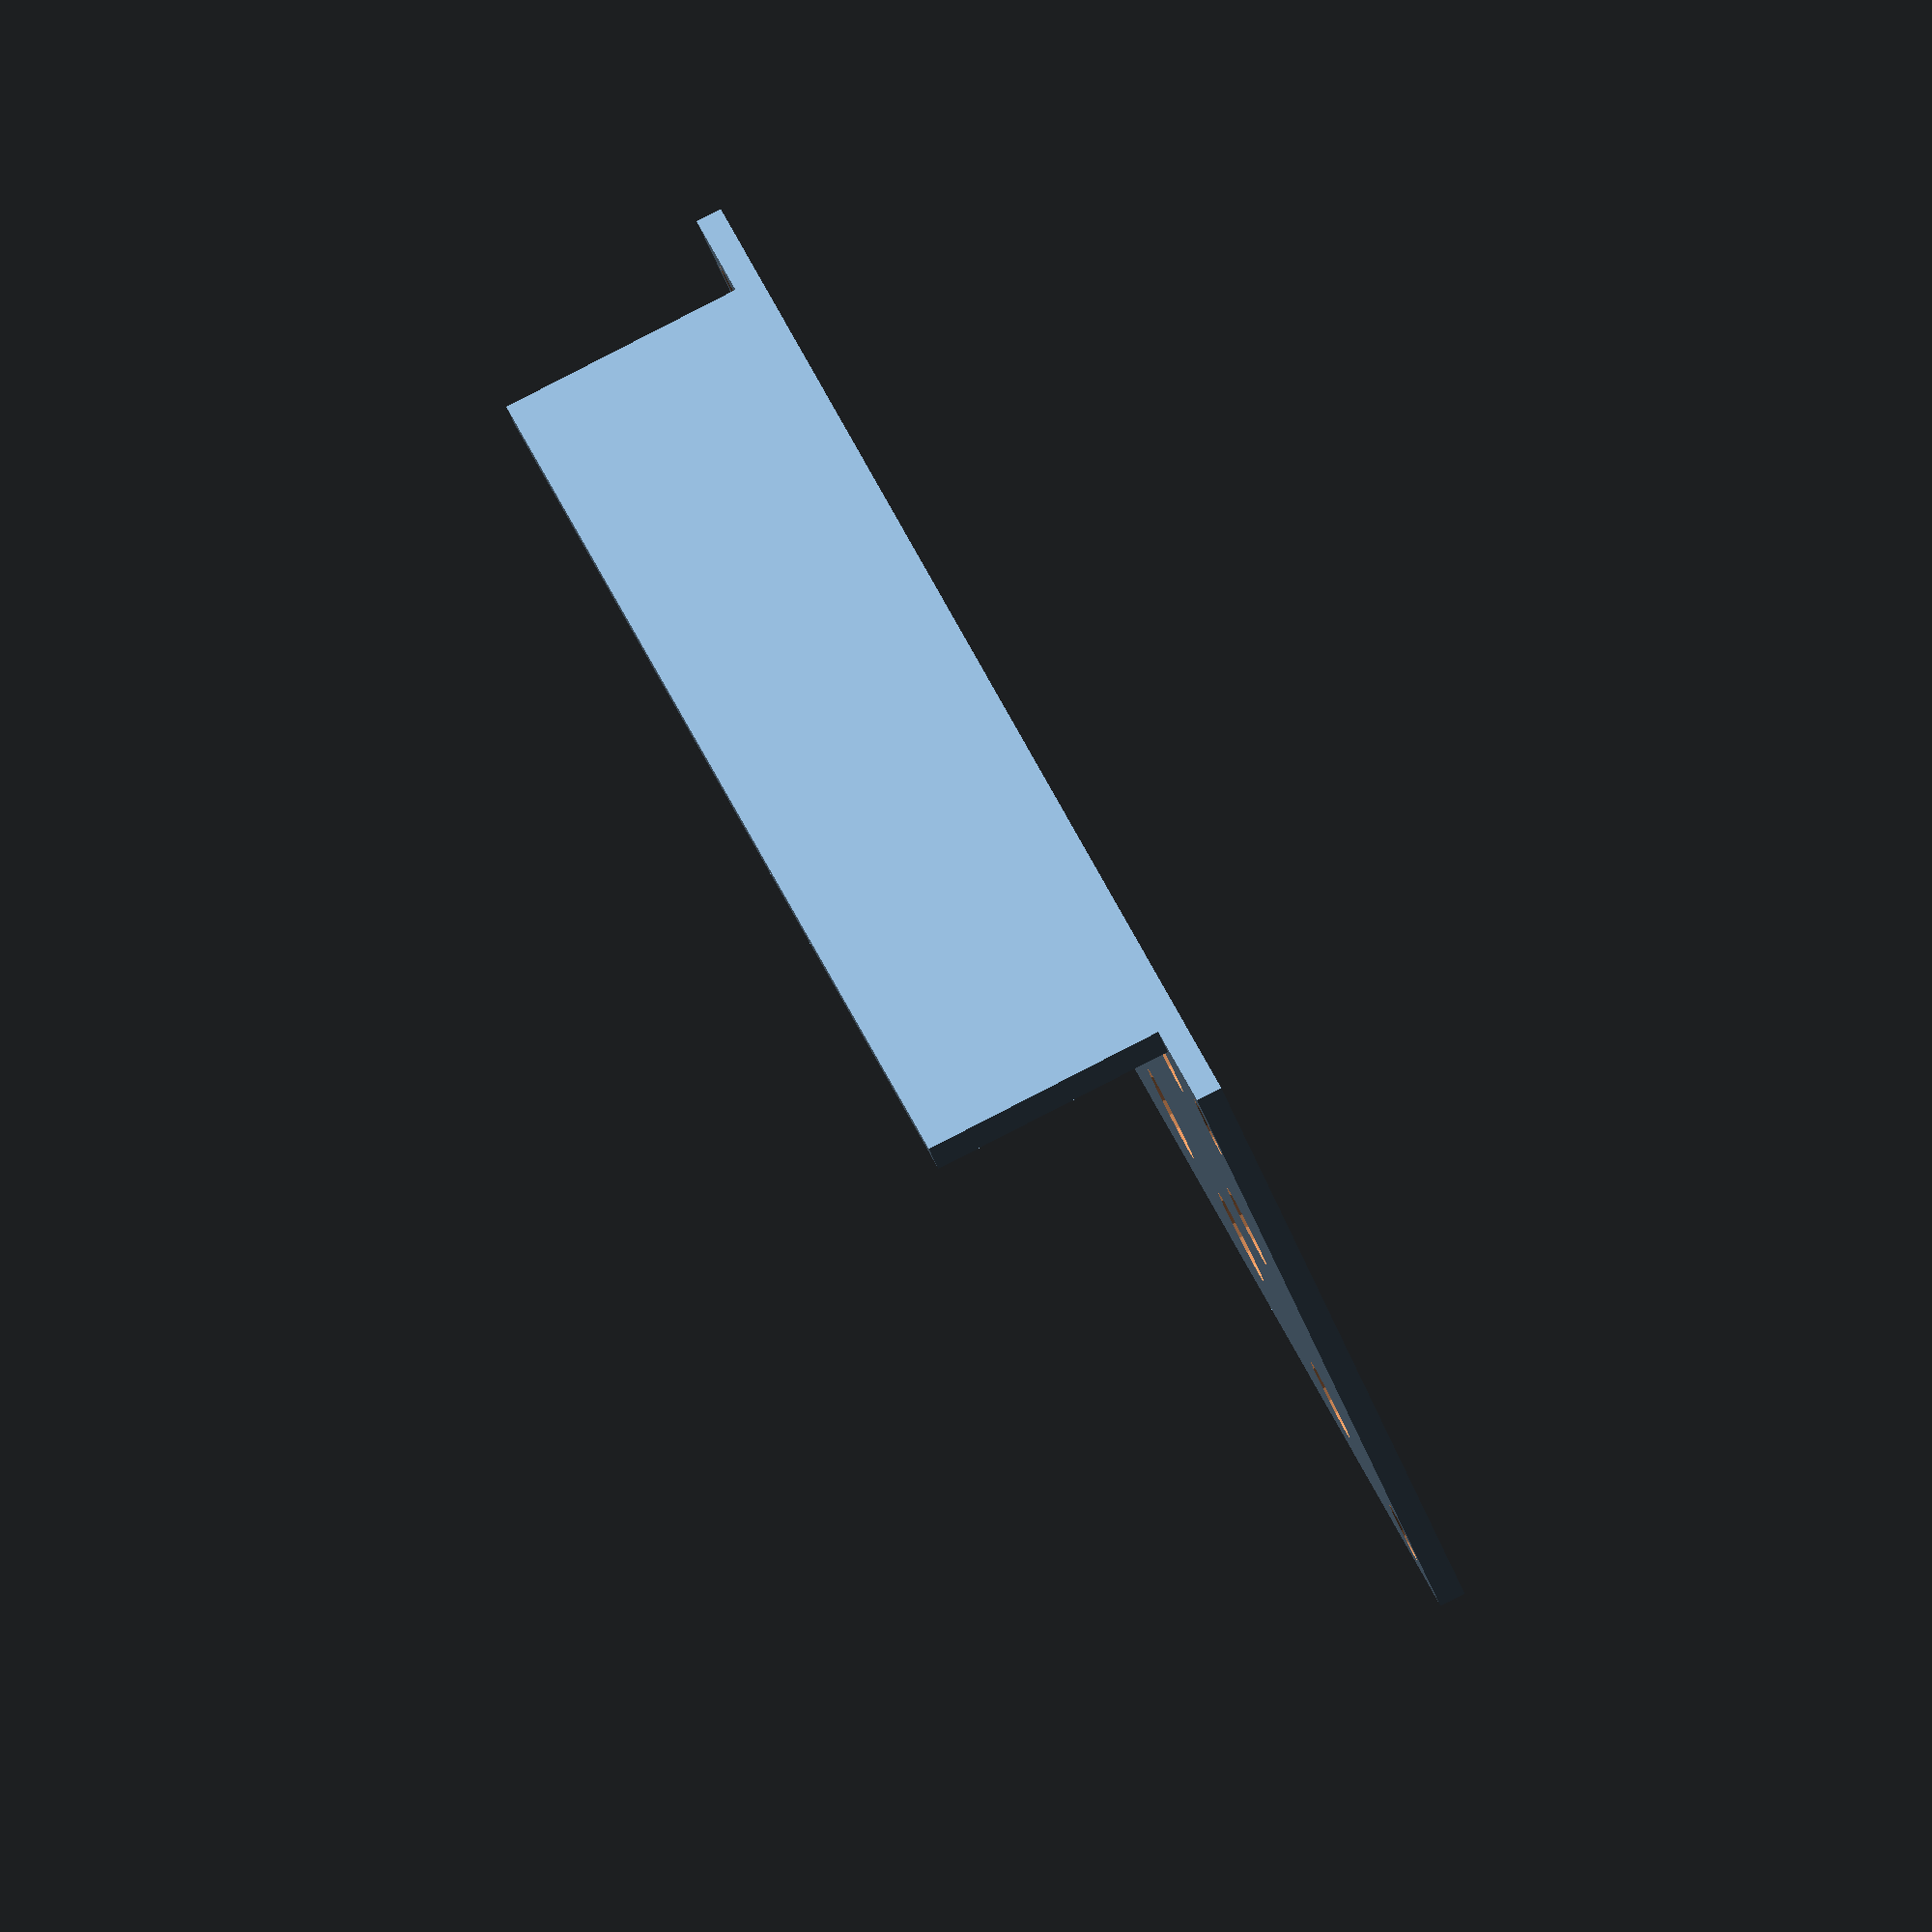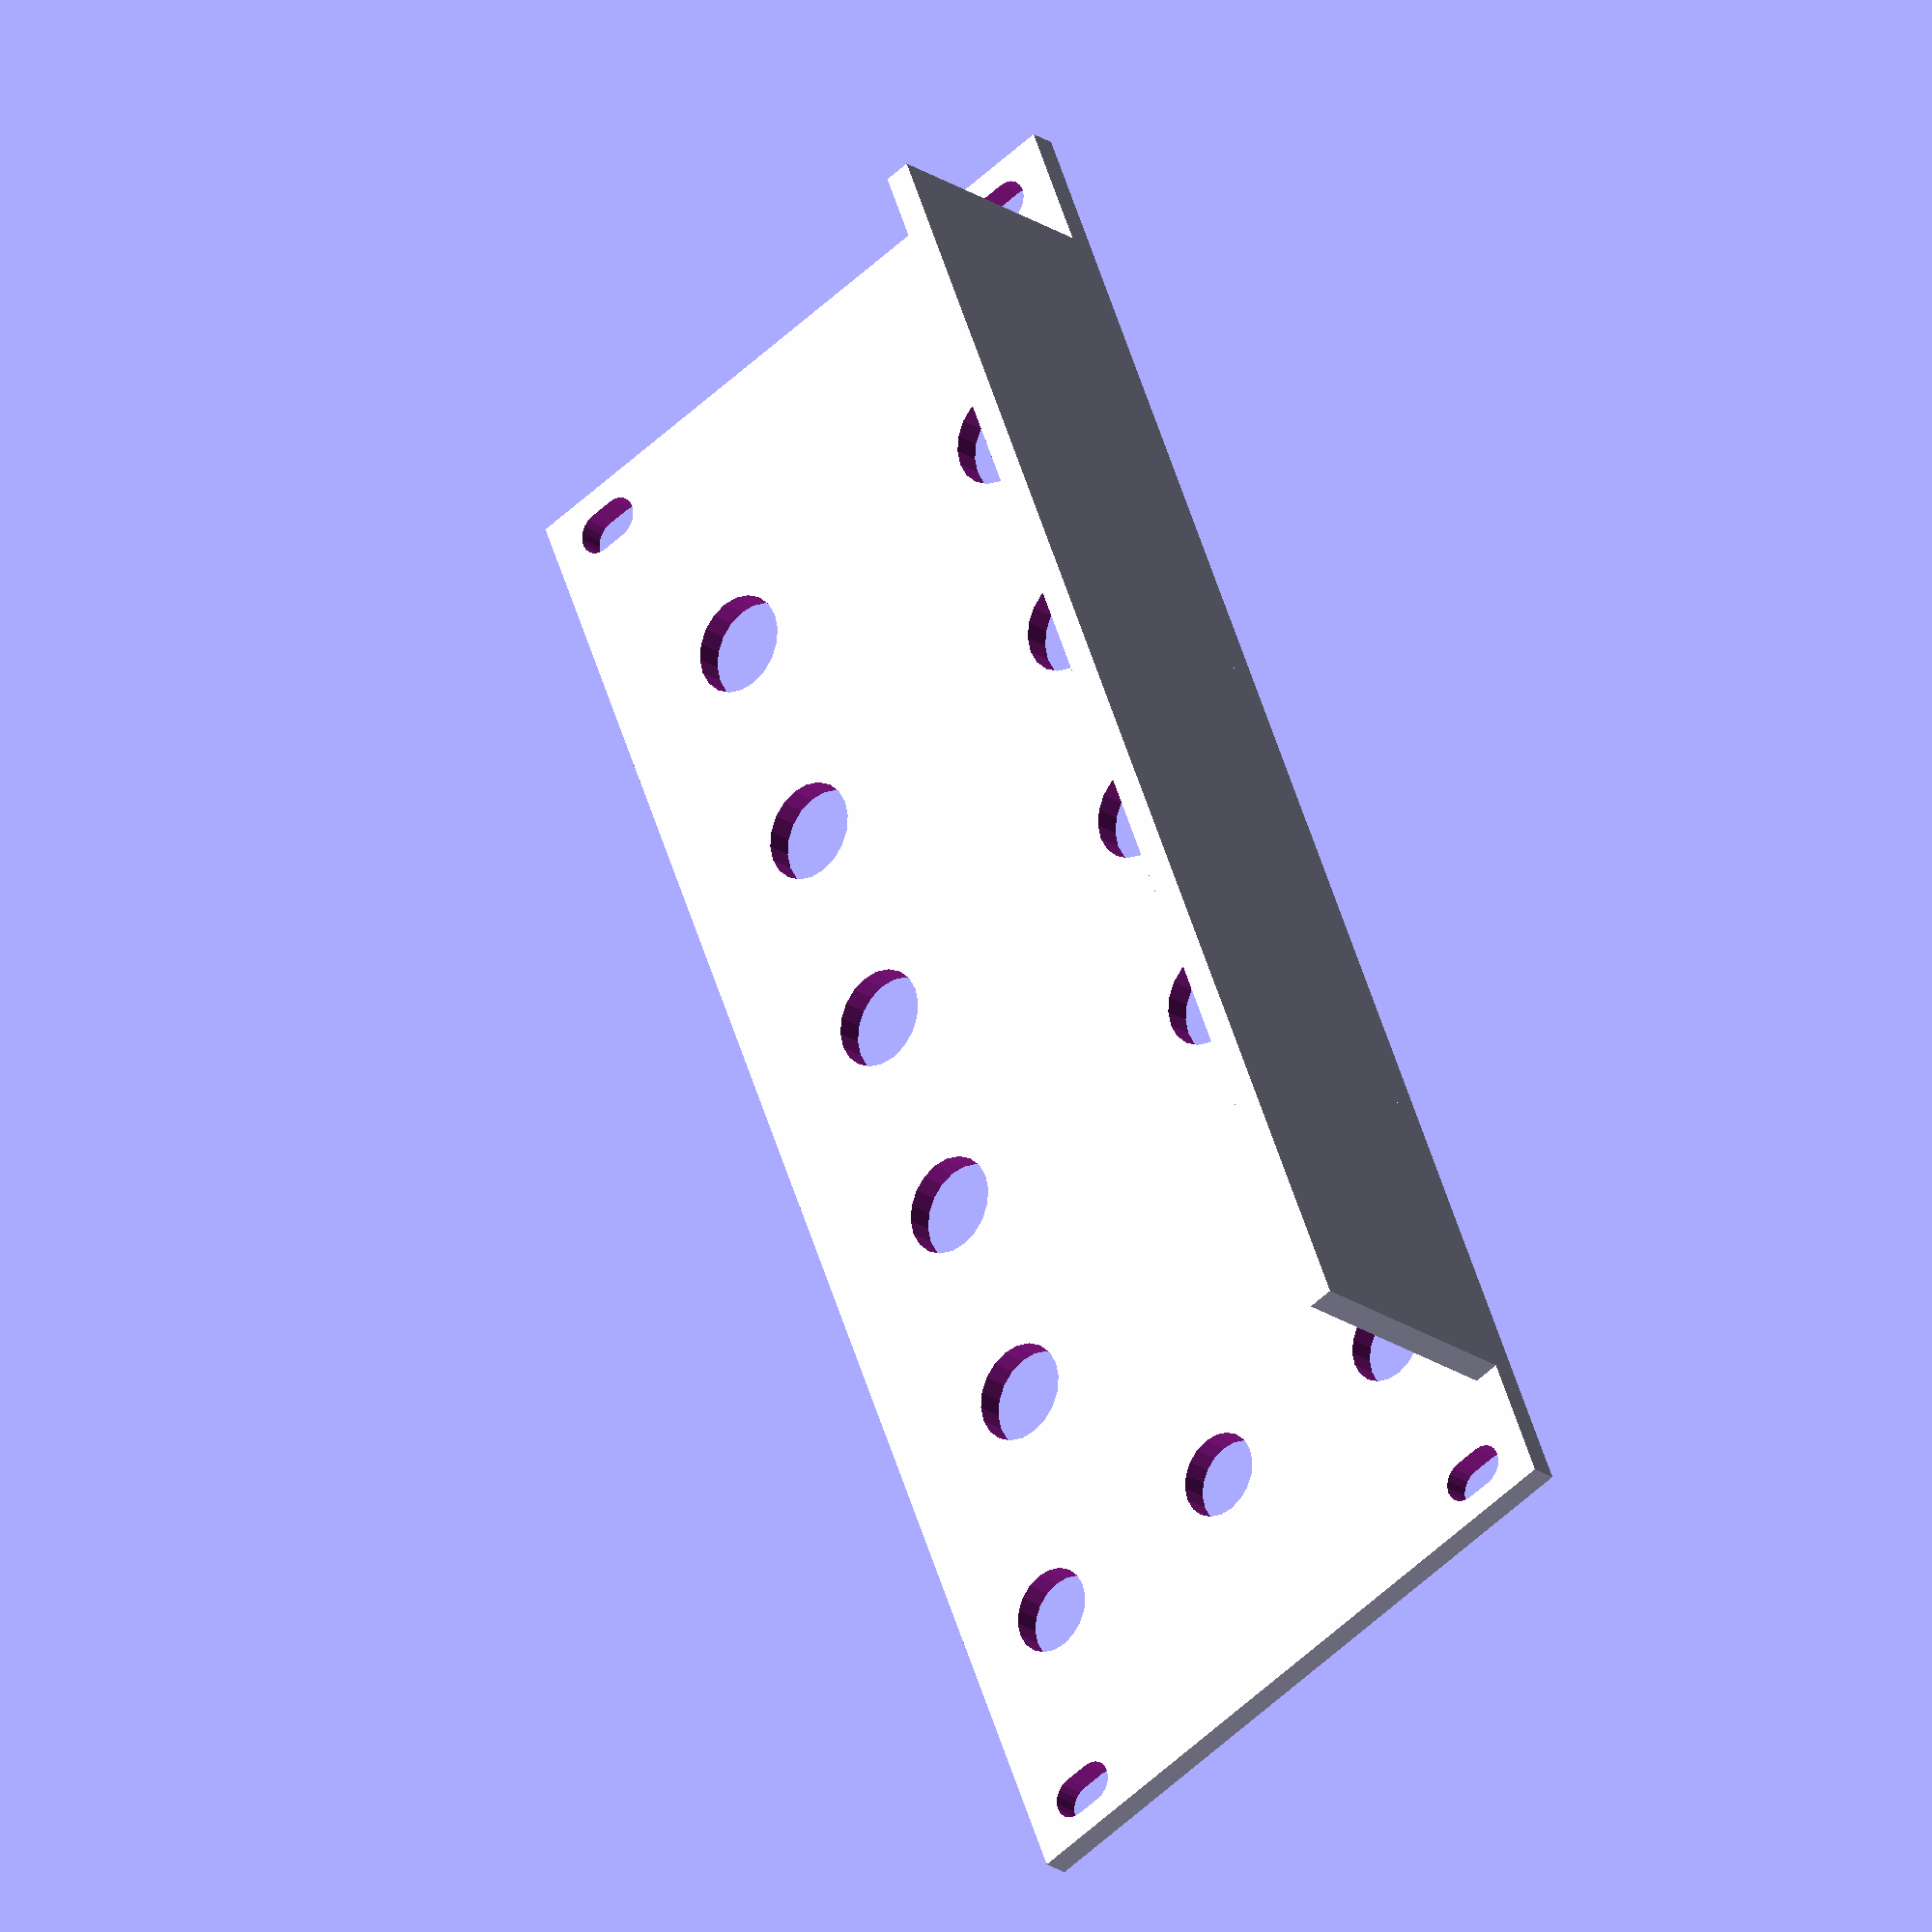
<openscad>

panelThickness = 2;
panelHp=10;
holeCount=4;
holeWidth = 5.08*1; //If you want wider holes for easier mounting. Otherwise set to any number lower than mountHoleDiameter. Can be passed in as parameter to eurorackPanel()

walls=true;
two_walls=false;
wall_size=20;

threeUHeight = 133.35; //overall 3u height
panelOuterHeight =128.5;
panelInnerHeight = 110; //rail clearance = ~11.675mm, top and bottom
railHeight = (threeUHeight-panelOuterHeight)/2;
mountSurfaceHeight = (panelOuterHeight-panelInnerHeight-railHeight*2)/2;

hp=5.08;
mountHoleDiameter = 3.2;
mountHoleRad =mountHoleDiameter/2;
hwCubeWidth = holeWidth-mountHoleDiameter;
mountHoldXMargin = 1 * hp; //1hp margin on each side

offsetToMountHoleCenterY=mountSurfaceHeight/2;

offsetToMountHoleCenterX = mountHoldXMargin - hwCubeWidth/2; 

module eurorackPanel(panelHp,  mountHoles=2, hw = holeWidth, ignoreMountHoles=false)
{
    //mountHoles ought to be even. Odd values are -=1
    difference()
    {
        cube([hp*panelHp,panelOuterHeight,panelThickness]);
        
        if(!ignoreMountHoles)
        {
            eurorackMountHoles(panelHp, mountHoles, holeWidth);
        }
    }
}

module eurorackMountHoles(php, holes, hw)
{
    holes = holes-holes%2;//mountHoles ought to be even for the sake of code complexity. Odd values are -=1
    eurorackMountHolesTopRow(php, hw, holes/2);
    eurorackMountHolesBottomRow(php, hw, holes/2);
}

module eurorackMountHolesTopRow(php, hw, holes)
{
    
    //topleft
    translate([offsetToMountHoleCenterX,panelOuterHeight-offsetToMountHoleCenterY,0])
      eurorackMountHole(hw);
    if(holes>1)
      translate([(hp*php)-hwCubeWidth-offsetToMountHoleCenterX,panelOuterHeight-offsetToMountHoleCenterY,0])
        eurorackMountHole(hw);
    if(holes>2)
    {
        holeDivs = php*hp/(holes-1);
        for (i =[1:holes-2])
        {
            translate([holeDivs*i,panelOuterHeight-offsetToMountHoleCenterY,0]){
                eurorackMountHole(hw);
            }
        }
    }
}

module eurorackMountHolesBottomRow(php, hw, holes)
{
    
    //bottomRight
    translate([(hp*php)-hwCubeWidth-offsetToMountHoleCenterX,offsetToMountHoleCenterY,0])
    {
        eurorackMountHole(hw);
    }
    if(holes>1)
    {
        translate([offsetToMountHoleCenterX,offsetToMountHoleCenterY,0])
    {
        eurorackMountHole(hw);
    }
    }
    if(holes>2)
    {
        holeDivs = php*hp/(holes-1);
        for (i =[1:holes-2])
        {
            translate([holeDivs*i,offsetToMountHoleCenterY,0]){
                eurorackMountHole(hw);
            }
        }
    }
}

module eurorackMountHole(hw) {
    
    mountHoleDepth = panelThickness+2; //because diffs need to be larger than the object they are being diffed from for ideal BSP operations
    
    if(hwCubeWidth<0) {
      hwCubeWidth=0;
    }
    
    translate([0,0,-1]){
      cylinder(r=mountHoleRad, h=mountHoleDepth, $fn=20);
      translate([0,-mountHoleRad,0]) {
        cube([hwCubeWidth, mountHoleDiameter, mountHoleDepth]);
      }
      translate([hwCubeWidth,0,0]) {
        cylinder(r=mountHoleRad, h=mountHoleDepth, $fn=20);
      }
    }
}

potHoleDiam = 7.5;
jackHoleDiam = 6.5;
width = panelHp * hp;
firstCol = 12;
secondCol = width - 12;

topMargin = 20;
verticalSpacing = 18;

potHoles = [
  [firstCol, topMargin],
  [firstCol, topMargin + verticalSpacing],
  [firstCol, topMargin + verticalSpacing*2],
  [firstCol, topMargin + verticalSpacing*3],
  [secondCol, topMargin + verticalSpacing*4],
  [secondCol, topMargin],
  [secondCol, topMargin + verticalSpacing],
  [secondCol, topMargin + verticalSpacing*2],
  [secondCol, topMargin + verticalSpacing*3]
  ];

jackHoles = [
  [8, 110],
  [8, 98], // led, same diam with socket
  [width-8, 110],
  [width/2, 110],
];


mountHoleDepth = panelThickness+2;

module holes() {
  translate([0, 0, -0.1]) { // to make holes through proper
    for(hole = potHoles) {
      translate(hole)
      cylinder(d=potHoleDiam, h=mountHoleDepth, $fn=20);
    }
    for(hole = jackHoles) {
      translate(hole)
      cylinder(d=jackHoleDiam, h=mountHoleDepth, $fn=20);
    }
  }
}


difference() {
  union() {
    eurorackPanel(panelHp, holeCount,holeWidth);
    if (walls) {
      size = [2,panelOuterHeight-20,wall_size];
      
      translate([0,10,1]){
        cube(size);
      }
      
      if (two_walls) {
        translate([hp*panelHp-2,10,1]){
          cube(size);
        }
      }
    }
  }
  
  holes();
}

</openscad>
<views>
elev=94.1 azim=219.1 roll=117.1 proj=o view=solid
elev=202.2 azim=337.9 roll=139.9 proj=o view=wireframe
</views>
